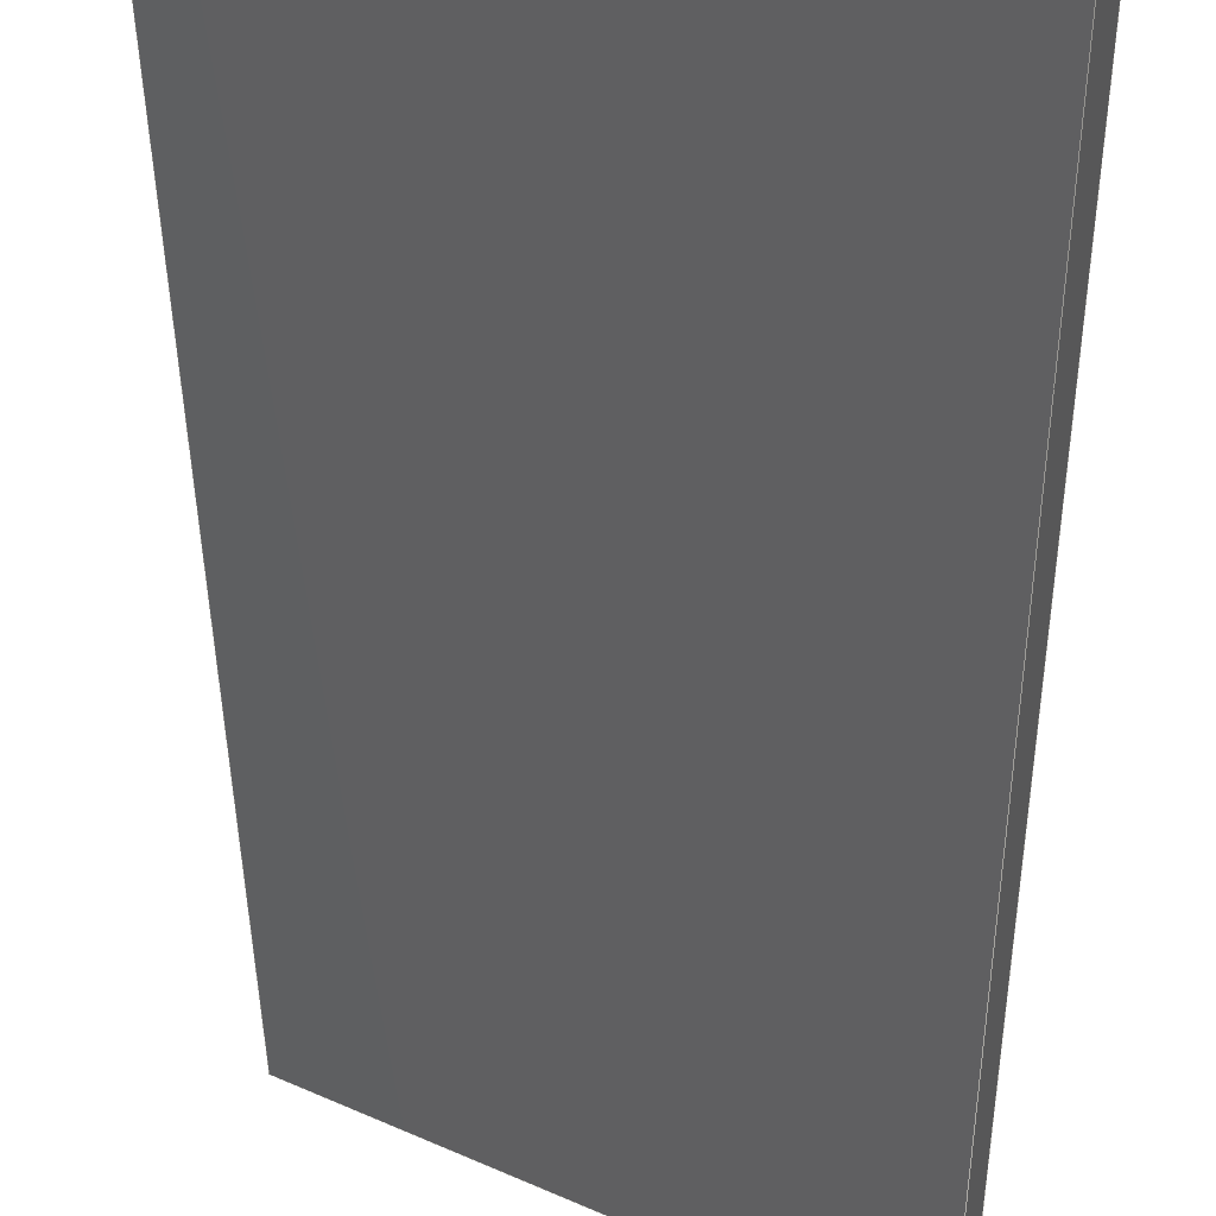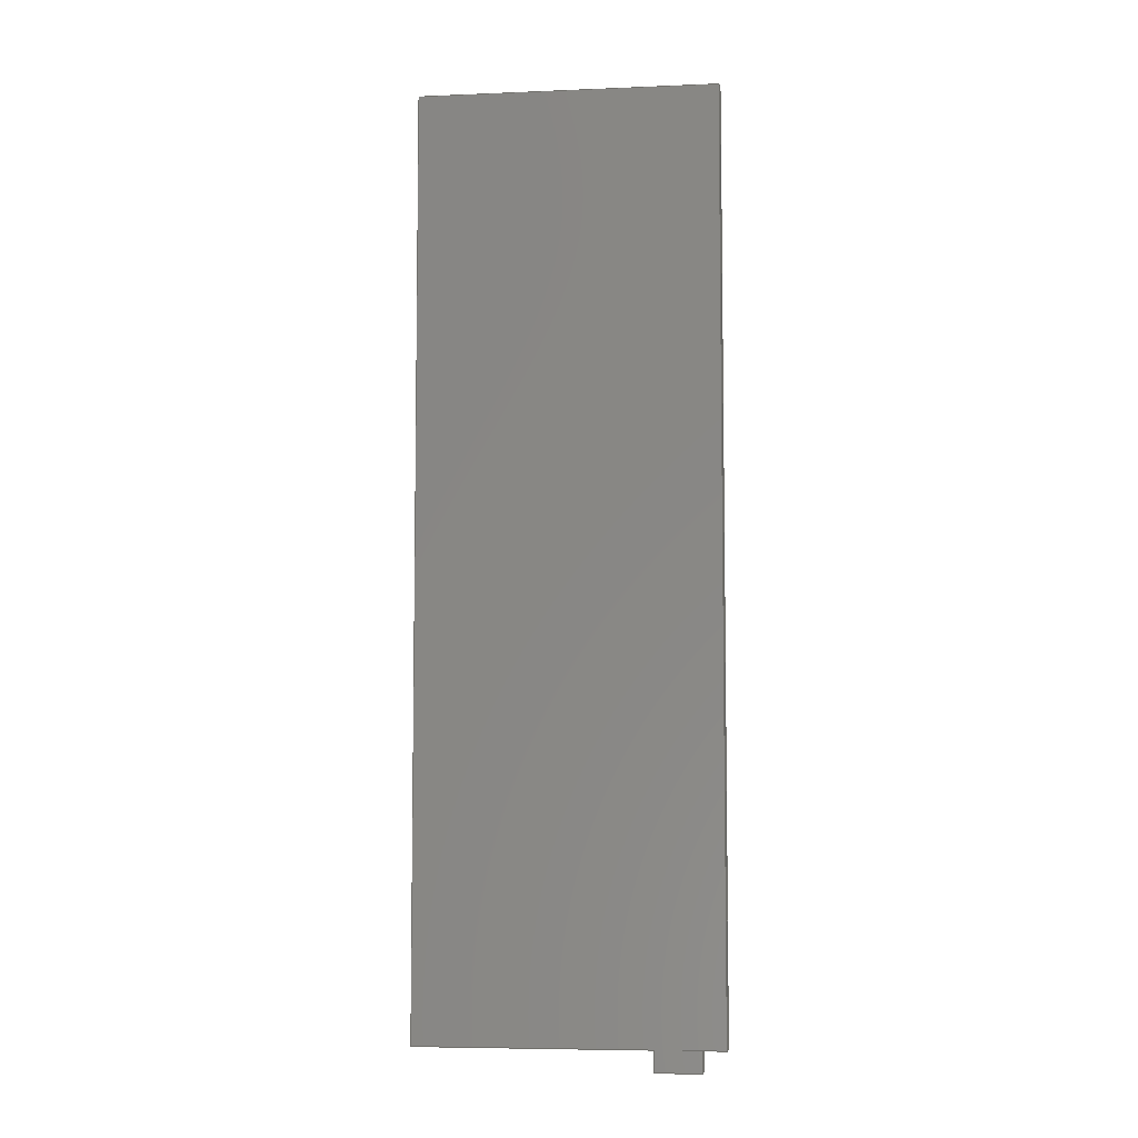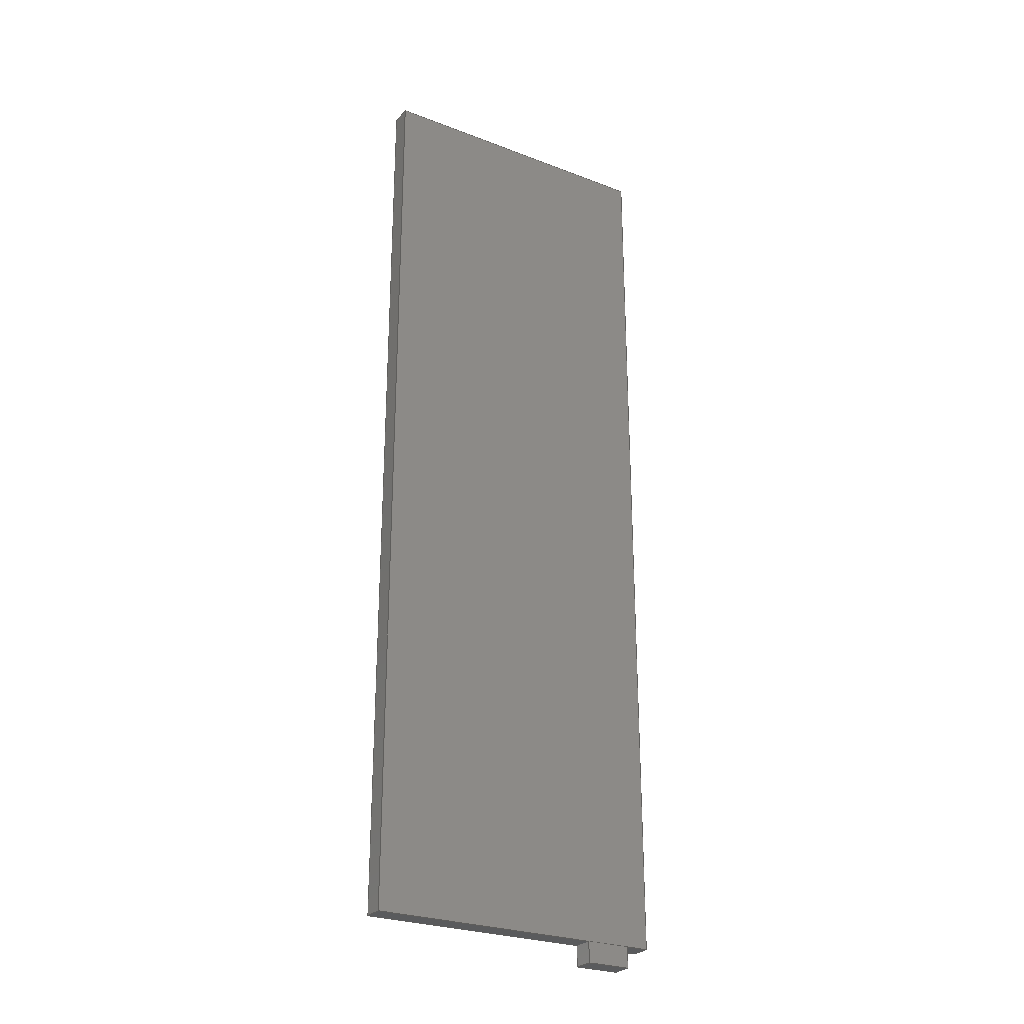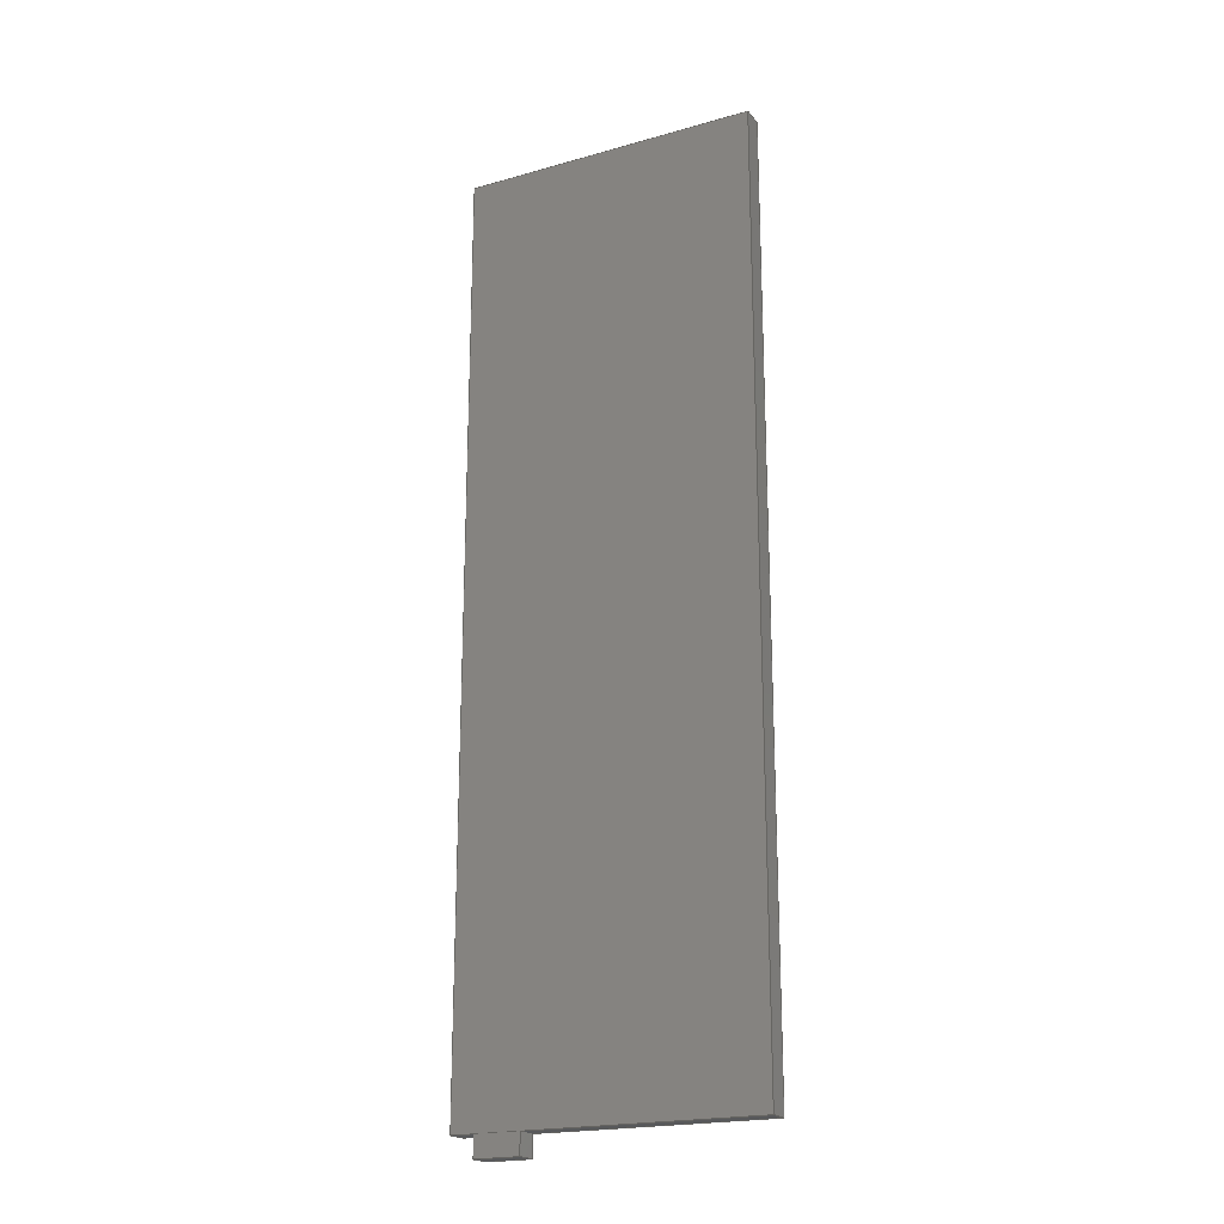
<metadata>
{"format":"step","ext":"step","renderer":"f3d","projection":"perspective","resolution":1024,"background":"white","views":[{"elev":-31.0,"azim":0.4,"up":"+Y"},{"elev":-6.3,"azim":-17.8,"up":"+Z"},{"elev":-26.8,"azim":-55.7,"up":"+Z"},{"elev":-20.4,"azim":-177.6,"up":"+Z"}]}
</metadata>
<code>
ISO-10303-21;
DATA;
#1=MECHANICAL_DESIGN_GEOMETRIC_PRESENTATION_REPRESENTATION('',(#4,#5),
#325);
#2=SHAPE_REPRESENTATION_RELATIONSHIP('SRR','None',#332,#3);
#3=ADVANCED_BREP_SHAPE_REPRESENTATION('',(#6,#7),#324);
#4=STYLED_ITEM('',(#341),#6);
#5=STYLED_ITEM('',(#341),#7);
#6=MANIFOLD_SOLID_BREP('Body1',#192);
#7=MANIFOLD_SOLID_BREP('Body6',#193);
#8=FACE_OUTER_BOUND('',#20,.T.);
#9=FACE_OUTER_BOUND('',#21,.T.);
#10=FACE_OUTER_BOUND('',#22,.T.);
#11=FACE_OUTER_BOUND('',#23,.T.);
#12=FACE_OUTER_BOUND('',#24,.T.);
#13=FACE_OUTER_BOUND('',#25,.T.);
#14=FACE_OUTER_BOUND('',#26,.T.);
#15=FACE_OUTER_BOUND('',#27,.T.);
#16=FACE_OUTER_BOUND('',#28,.T.);
#17=FACE_OUTER_BOUND('',#29,.T.);
#18=FACE_OUTER_BOUND('',#30,.T.);
#19=FACE_OUTER_BOUND('',#31,.T.);
#20=EDGE_LOOP('',(#120,#121,#122,#123));
#21=EDGE_LOOP('',(#124,#125,#126,#127));
#22=EDGE_LOOP('',(#128,#129,#130,#131));
#23=EDGE_LOOP('',(#132,#133,#134,#135));
#24=EDGE_LOOP('',(#136,#137,#138,#139));
#25=EDGE_LOOP('',(#140,#141,#142,#143));
#26=EDGE_LOOP('',(#144,#145,#146,#147));
#27=EDGE_LOOP('',(#148,#149,#150,#151));
#28=EDGE_LOOP('',(#152,#153,#154,#155));
#29=EDGE_LOOP('',(#156,#157,#158,#159));
#30=EDGE_LOOP('',(#160,#161,#162,#163));
#31=EDGE_LOOP('',(#164,#165,#166,#167));
#32=LINE('',#273,#56);
#33=LINE('',#275,#57);
#34=LINE('',#277,#58);
#35=LINE('',#278,#59);
#36=LINE('',#281,#60);
#37=LINE('',#283,#61);
#38=LINE('',#284,#62);
#39=LINE('',#287,#63);
#40=LINE('',#289,#64);
#41=LINE('',#290,#65);
#42=LINE('',#292,#66);
#43=LINE('',#293,#67);
#44=LINE('',#299,#68);
#45=LINE('',#301,#69);
#46=LINE('',#303,#70);
#47=LINE('',#304,#71);
#48=LINE('',#307,#72);
#49=LINE('',#309,#73);
#50=LINE('',#310,#74);
#51=LINE('',#313,#75);
#52=LINE('',#315,#76);
#53=LINE('',#316,#77);
#54=LINE('',#318,#78);
#55=LINE('',#319,#79);
#56=VECTOR('',#223,1);
#57=VECTOR('',#224,1);
#58=VECTOR('',#225,1);
#59=VECTOR('',#226,1);
#60=VECTOR('',#229,1);
#61=VECTOR('',#230,1);
#62=VECTOR('',#231,1);
#63=VECTOR('',#234,1);
#64=VECTOR('',#235,1);
#65=VECTOR('',#236,1);
#66=VECTOR('',#239,1);
#67=VECTOR('',#240,1);
#68=VECTOR('',#247,1);
#69=VECTOR('',#248,1);
#70=VECTOR('',#249,1);
#71=VECTOR('',#250,1);
#72=VECTOR('',#253,1);
#73=VECTOR('',#254,1);
#74=VECTOR('',#255,1);
#75=VECTOR('',#258,1);
#76=VECTOR('',#259,1);
#77=VECTOR('',#260,1);
#78=VECTOR('',#263,1);
#79=VECTOR('',#264,1);
#80=VERTEX_POINT('',#271);
#81=VERTEX_POINT('',#272);
#82=VERTEX_POINT('',#274);
#83=VERTEX_POINT('',#276);
#84=VERTEX_POINT('',#280);
#85=VERTEX_POINT('',#282);
#86=VERTEX_POINT('',#286);
#87=VERTEX_POINT('',#288);
#88=VERTEX_POINT('',#297);
#89=VERTEX_POINT('',#298);
#90=VERTEX_POINT('',#300);
#91=VERTEX_POINT('',#302);
#92=VERTEX_POINT('',#306);
#93=VERTEX_POINT('',#308);
#94=VERTEX_POINT('',#312);
#95=VERTEX_POINT('',#314);
#96=EDGE_CURVE('',#80,#81,#32,.T.);
#97=EDGE_CURVE('',#81,#82,#33,.T.);
#98=EDGE_CURVE('',#83,#82,#34,.T.);
#99=EDGE_CURVE('',#80,#83,#35,.T.);
#100=EDGE_CURVE('',#84,#80,#36,.T.);
#101=EDGE_CURVE('',#85,#83,#37,.T.);
#102=EDGE_CURVE('',#84,#85,#38,.T.);
#103=EDGE_CURVE('',#86,#84,#39,.T.);
#104=EDGE_CURVE('',#87,#85,#40,.T.);
#105=EDGE_CURVE('',#86,#87,#41,.T.);
#106=EDGE_CURVE('',#81,#86,#42,.T.);
#107=EDGE_CURVE('',#82,#87,#43,.T.);
#108=EDGE_CURVE('',#88,#89,#44,.T.);
#109=EDGE_CURVE('',#89,#90,#45,.T.);
#110=EDGE_CURVE('',#91,#90,#46,.T.);
#111=EDGE_CURVE('',#88,#91,#47,.T.);
#112=EDGE_CURVE('',#88,#92,#48,.T.);
#113=EDGE_CURVE('',#93,#91,#49,.T.);
#114=EDGE_CURVE('',#92,#93,#50,.T.);
#115=EDGE_CURVE('',#94,#92,#51,.T.);
#116=EDGE_CURVE('',#95,#93,#52,.T.);
#117=EDGE_CURVE('',#94,#95,#53,.T.);
#118=EDGE_CURVE('',#94,#89,#54,.T.);
#119=EDGE_CURVE('',#90,#95,#55,.T.);
#120=ORIENTED_EDGE('',*,*,#96,.T.);
#121=ORIENTED_EDGE('',*,*,#97,.T.);
#122=ORIENTED_EDGE('',*,*,#98,.F.);
#123=ORIENTED_EDGE('',*,*,#99,.F.);
#124=ORIENTED_EDGE('',*,*,#100,.T.);
#125=ORIENTED_EDGE('',*,*,#99,.T.);
#126=ORIENTED_EDGE('',*,*,#101,.F.);
#127=ORIENTED_EDGE('',*,*,#102,.F.);
#128=ORIENTED_EDGE('',*,*,#103,.T.);
#129=ORIENTED_EDGE('',*,*,#102,.T.);
#130=ORIENTED_EDGE('',*,*,#104,.F.);
#131=ORIENTED_EDGE('',*,*,#105,.F.);
#132=ORIENTED_EDGE('',*,*,#106,.T.);
#133=ORIENTED_EDGE('',*,*,#105,.T.);
#134=ORIENTED_EDGE('',*,*,#107,.F.);
#135=ORIENTED_EDGE('',*,*,#97,.F.);
#136=ORIENTED_EDGE('',*,*,#107,.T.);
#137=ORIENTED_EDGE('',*,*,#104,.T.);
#138=ORIENTED_EDGE('',*,*,#101,.T.);
#139=ORIENTED_EDGE('',*,*,#98,.T.);
#140=ORIENTED_EDGE('',*,*,#106,.F.);
#141=ORIENTED_EDGE('',*,*,#96,.F.);
#142=ORIENTED_EDGE('',*,*,#100,.F.);
#143=ORIENTED_EDGE('',*,*,#103,.F.);
#144=ORIENTED_EDGE('',*,*,#108,.T.);
#145=ORIENTED_EDGE('',*,*,#109,.T.);
#146=ORIENTED_EDGE('',*,*,#110,.F.);
#147=ORIENTED_EDGE('',*,*,#111,.F.);
#148=ORIENTED_EDGE('',*,*,#112,.F.);
#149=ORIENTED_EDGE('',*,*,#111,.T.);
#150=ORIENTED_EDGE('',*,*,#113,.F.);
#151=ORIENTED_EDGE('',*,*,#114,.F.);
#152=ORIENTED_EDGE('',*,*,#115,.T.);
#153=ORIENTED_EDGE('',*,*,#114,.T.);
#154=ORIENTED_EDGE('',*,*,#116,.F.);
#155=ORIENTED_EDGE('',*,*,#117,.F.);
#156=ORIENTED_EDGE('',*,*,#118,.F.);
#157=ORIENTED_EDGE('',*,*,#117,.T.);
#158=ORIENTED_EDGE('',*,*,#119,.F.);
#159=ORIENTED_EDGE('',*,*,#109,.F.);
#160=ORIENTED_EDGE('',*,*,#118,.T.);
#161=ORIENTED_EDGE('',*,*,#108,.F.);
#162=ORIENTED_EDGE('',*,*,#112,.T.);
#163=ORIENTED_EDGE('',*,*,#115,.F.);
#164=ORIENTED_EDGE('',*,*,#119,.T.);
#165=ORIENTED_EDGE('',*,*,#116,.T.);
#166=ORIENTED_EDGE('',*,*,#113,.T.);
#167=ORIENTED_EDGE('',*,*,#110,.T.);
#168=PLANE('',#207);
#169=PLANE('',#208);
#170=PLANE('',#209);
#171=PLANE('',#210);
#172=PLANE('',#211);
#173=PLANE('',#212);
#174=PLANE('',#213);
#175=PLANE('',#214);
#176=PLANE('',#215);
#177=PLANE('',#216);
#178=PLANE('',#217);
#179=PLANE('',#218);
#180=ADVANCED_FACE('',(#8),#168,.T.);
#181=ADVANCED_FACE('',(#9),#169,.T.);
#182=ADVANCED_FACE('',(#10),#170,.T.);
#183=ADVANCED_FACE('',(#11),#171,.T.);
#184=ADVANCED_FACE('',(#12),#172,.T.);
#185=ADVANCED_FACE('',(#13),#173,.F.);
#186=ADVANCED_FACE('',(#14),#174,.T.);
#187=ADVANCED_FACE('',(#15),#175,.T.);
#188=ADVANCED_FACE('',(#16),#176,.T.);
#189=ADVANCED_FACE('',(#17),#177,.T.);
#190=ADVANCED_FACE('',(#18),#178,.T.);
#191=ADVANCED_FACE('',(#19),#179,.T.);
#192=CLOSED_SHELL('',(#180,#181,#182,#183,#184,#185));
#193=CLOSED_SHELL('',(#186,#187,#188,#189,#190,#191));
#194=DERIVED_UNIT_ELEMENT(#196,1);
#195=DERIVED_UNIT_ELEMENT(#327,3);
#196=(
MASS_UNIT()
NAMED_UNIT(*)
SI_UNIT(.KILO.,.GRAM.)
);
#197=DERIVED_UNIT((#194,#195));
#198=MEASURE_REPRESENTATION_ITEM('density measure',
POSITIVE_RATIO_MEASURE(7850),#197);
#199=PROPERTY_DEFINITION_REPRESENTATION(#204,#201);
#200=PROPERTY_DEFINITION_REPRESENTATION(#205,#202);
#201=REPRESENTATION('material name',(#203),#324);
#202=REPRESENTATION('density',(#198),#324);
#203=DESCRIPTIVE_REPRESENTATION_ITEM('Steel','Steel');
#204=PROPERTY_DEFINITION('material property','material name',#334);
#205=PROPERTY_DEFINITION('material property','density of part',#334);
#206=AXIS2_PLACEMENT_3D('placement',#269,#219,#220);
#207=AXIS2_PLACEMENT_3D('',#270,#221,#222);
#208=AXIS2_PLACEMENT_3D('',#279,#227,#228);
#209=AXIS2_PLACEMENT_3D('',#285,#232,#233);
#210=AXIS2_PLACEMENT_3D('',#291,#237,#238);
#211=AXIS2_PLACEMENT_3D('',#294,#241,#242);
#212=AXIS2_PLACEMENT_3D('',#295,#243,#244);
#213=AXIS2_PLACEMENT_3D('',#296,#245,#246);
#214=AXIS2_PLACEMENT_3D('',#305,#251,#252);
#215=AXIS2_PLACEMENT_3D('',#311,#256,#257);
#216=AXIS2_PLACEMENT_3D('',#317,#261,#262);
#217=AXIS2_PLACEMENT_3D('',#320,#265,#266);
#218=AXIS2_PLACEMENT_3D('',#321,#267,#268);
#219=DIRECTION('axis',(0,0,1));
#220=DIRECTION('refdir',(1,0,0));
#221=DIRECTION('center_axis',(-0.4205,-0.9073,0));
#222=DIRECTION('ref_axis',(0.9073,-0.4205,0));
#223=DIRECTION('',(0.9073,-0.4205,0));
#224=DIRECTION('',(0,0,1));
#225=DIRECTION('',(0.9073,-0.4205,0));
#226=DIRECTION('',(0,0,1));
#227=DIRECTION('center_axis',(-0.9073,0.4205,0));
#228=DIRECTION('ref_axis',(-0.4205,-0.9073,0));
#229=DIRECTION('',(-0.4205,-0.9073,0));
#230=DIRECTION('',(-0.4205,-0.9073,0));
#231=DIRECTION('',(0,0,1));
#232=DIRECTION('center_axis',(0.4205,0.9073,0));
#233=DIRECTION('ref_axis',(-0.9073,0.4205,0));
#234=DIRECTION('',(-0.9073,0.4205,0));
#235=DIRECTION('',(-0.9073,0.4205,0));
#236=DIRECTION('',(0,0,1));
#237=DIRECTION('center_axis',(0.9037,-0.4282,0));
#238=DIRECTION('ref_axis',(0.4282,0.9037,0));
#239=DIRECTION('',(0.4282,0.9037,0));
#240=DIRECTION('',(0.4282,0.9037,0));
#241=DIRECTION('center_axis',(0,0,1));
#242=DIRECTION('ref_axis',(1,0,0));
#243=DIRECTION('center_axis',(0,0,1));
#244=DIRECTION('ref_axis',(1,0,0));
#245=DIRECTION('center_axis',(-0.9073,0.4205,0));
#246=DIRECTION('ref_axis',(0.4205,0.9073,0));
#247=DIRECTION('',(0.4205,0.9073,0));
#248=DIRECTION('',(0,0,-1));
#249=DIRECTION('',(0.4205,0.9073,0));
#250=DIRECTION('',(0,0,-1));
#251=DIRECTION('center_axis',(-0.4205,-0.9073,0));
#252=DIRECTION('ref_axis',(-0.9073,0.4205,0));
#253=DIRECTION('',(0.9073,-0.4205,0));
#254=DIRECTION('',(-0.9073,0.4205,0));
#255=DIRECTION('',(0,0,-1));
#256=DIRECTION('center_axis',(0.9073,-0.4205,0));
#257=DIRECTION('ref_axis',(-0.4205,-0.9073,0));
#258=DIRECTION('',(-0.4205,-0.9073,0));
#259=DIRECTION('',(-0.4205,-0.9073,0));
#260=DIRECTION('',(0,0,-1));
#261=DIRECTION('center_axis',(0.4205,0.9073,0));
#262=DIRECTION('ref_axis',(0.9073,-0.4205,0));
#263=DIRECTION('',(-0.9073,0.4205,0));
#264=DIRECTION('',(0.9073,-0.4205,0));
#265=DIRECTION('center_axis',(0,0,1));
#266=DIRECTION('ref_axis',(1,0,0));
#267=DIRECTION('center_axis',(0,0,-1));
#268=DIRECTION('ref_axis',(-1,0,0));
#269=CARTESIAN_POINT('',(0,0,0));
#270=CARTESIAN_POINT('Origin',(-6.033,-4.875,0));
#271=CARTESIAN_POINT('',(-6.033,-4.875,0));
#272=CARTESIAN_POINT('',(-0.1927,-7.581,0));
#273=CARTESIAN_POINT('',(-6.033,-4.875,0));
#274=CARTESIAN_POINT('',(-0.1927,-7.581,20));
#275=CARTESIAN_POINT('',(-0.1927,-7.581,0));
#276=CARTESIAN_POINT('',(-6.033,-4.875,20));
#277=CARTESIAN_POINT('',(-6.033,-4.875,20));
#278=CARTESIAN_POINT('',(-6.033,-4.875,0));
#279=CARTESIAN_POINT('Origin',(-5.844,-4.466,0));
#280=CARTESIAN_POINT('',(-5.844,-4.466,0));
#281=CARTESIAN_POINT('',(-5.844,-4.466,0));
#282=CARTESIAN_POINT('',(-5.844,-4.466,20));
#283=CARTESIAN_POINT('',(-5.844,-4.466,20));
#284=CARTESIAN_POINT('',(-5.844,-4.466,0));
#285=CARTESIAN_POINT('Origin',(0,-7.175,0));
#286=CARTESIAN_POINT('',(0,-7.175,0));
#287=CARTESIAN_POINT('',(0,-7.175,0));
#288=CARTESIAN_POINT('',(0,-7.175,20));
#289=CARTESIAN_POINT('',(0,-7.175,20));
#290=CARTESIAN_POINT('',(0,-7.175,0));
#291=CARTESIAN_POINT('Origin',(-0.1927,-7.581,0));
#292=CARTESIAN_POINT('',(-0.1927,-7.581,0));
#293=CARTESIAN_POINT('',(-0.1927,-7.581,20));
#294=CARTESIAN_POINT('Origin',(-3.017,-6.024,20));
#295=CARTESIAN_POINT('Origin',(-3.017,-6.024,0));
#296=CARTESIAN_POINT('Origin',(-1.524,-6.964,0));
#297=CARTESIAN_POINT('',(-1.524,-6.964,0));
#298=CARTESIAN_POINT('',(-1.335,-6.556,0));
#299=CARTESIAN_POINT('',(-1.524,-6.964,0));
#300=CARTESIAN_POINT('',(-1.335,-6.556,-0.45));
#301=CARTESIAN_POINT('',(-1.335,-6.556,0));
#302=CARTESIAN_POINT('',(-1.524,-6.964,-0.45));
#303=CARTESIAN_POINT('',(-1.524,-6.964,-0.45));
#304=CARTESIAN_POINT('',(-1.524,-6.964,0));
#305=CARTESIAN_POINT('Origin',(-0.6429,-7.373,0));
#306=CARTESIAN_POINT('',(-0.6429,-7.373,0));
#307=CARTESIAN_POINT('',(-6.033,-4.875,0));
#308=CARTESIAN_POINT('',(-0.6429,-7.373,-0.45));
#309=CARTESIAN_POINT('',(-6.033,-4.875,-0.45));
#310=CARTESIAN_POINT('',(-0.6429,-7.373,0));
#311=CARTESIAN_POINT('Origin',(-0.4537,-6.964,0));
#312=CARTESIAN_POINT('',(-0.4537,-6.964,0));
#313=CARTESIAN_POINT('',(-0.4537,-6.964,0));
#314=CARTESIAN_POINT('',(-0.4537,-6.964,-0.45));
#315=CARTESIAN_POINT('',(-0.4537,-6.964,-0.45));
#316=CARTESIAN_POINT('',(-0.4537,-6.964,0));
#317=CARTESIAN_POINT('Origin',(-1.335,-6.556,0));
#318=CARTESIAN_POINT('',(0,-7.175,0));
#319=CARTESIAN_POINT('',(0,-7.175,-0.45));
#320=CARTESIAN_POINT('Origin',(-0.9888,-6.964,0));
#321=CARTESIAN_POINT('Origin',(-0.9888,-6.964,-0.45));
#322=UNCERTAINTY_MEASURE_WITH_UNIT(LENGTH_MEASURE(0.001),#326,
'DISTANCE_ACCURACY_VALUE',
'Maximum model space distance between geometric entities at asserted c
onnectivities');
#323=UNCERTAINTY_MEASURE_WITH_UNIT(LENGTH_MEASURE(0.001),#326,
'DISTANCE_ACCURACY_VALUE',
'Maximum model space distance between geometric entities at asserted c
onnectivities');
#324=(
GEOMETRIC_REPRESENTATION_CONTEXT(3)
GLOBAL_UNCERTAINTY_ASSIGNED_CONTEXT((#322))
GLOBAL_UNIT_ASSIGNED_CONTEXT((#326,#328,#329))
REPRESENTATION_CONTEXT('','3D')
);
#325=(
GEOMETRIC_REPRESENTATION_CONTEXT(3)
GLOBAL_UNCERTAINTY_ASSIGNED_CONTEXT((#323))
GLOBAL_UNIT_ASSIGNED_CONTEXT((#326,#328,#329))
REPRESENTATION_CONTEXT('','3D')
);
#326=(
LENGTH_UNIT()
NAMED_UNIT(*)
SI_UNIT(.CENTI.,.METRE.)
);
#327=(
LENGTH_UNIT()
NAMED_UNIT(*)
SI_UNIT($,.METRE.)
);
#328=(
NAMED_UNIT(*)
PLANE_ANGLE_UNIT()
SI_UNIT($,.RADIAN.)
);
#329=(
NAMED_UNIT(*)
SI_UNIT($,.STERADIAN.)
SOLID_ANGLE_UNIT()
);
#330=SHAPE_DEFINITION_REPRESENTATION(#331,#332);
#331=PRODUCT_DEFINITION_SHAPE('',$,#334);
#332=SHAPE_REPRESENTATION('',(#206),#324);
#333=PRODUCT_DEFINITION_CONTEXT('part definition',#338,'design');
#334=PRODUCT_DEFINITION('Untitled','Untitled',#335,#333);
#335=PRODUCT_DEFINITION_FORMATION('',$,#340);
#336=PRODUCT_RELATED_PRODUCT_CATEGORY('Untitled','Untitled',(#340));
#337=APPLICATION_PROTOCOL_DEFINITION('international standard',
'automotive_design',2009,#338);
#338=APPLICATION_CONTEXT(
'Core Data for Automotive Mechanical Design Process');
#339=PRODUCT_CONTEXT('part definition',#338,'mechanical');
#340=PRODUCT('Untitled','Untitled',$,(#339));
#341=PRESENTATION_STYLE_ASSIGNMENT((#342));
#342=SURFACE_STYLE_USAGE(.BOTH.,#343);
#343=SURFACE_SIDE_STYLE('',(#344));
#344=SURFACE_STYLE_FILL_AREA(#345);
#345=FILL_AREA_STYLE('Steel - Satin',(#346));
#346=FILL_AREA_STYLE_COLOUR('Steel - Satin',#347);
#347=COLOUR_RGB('Steel - Satin',0.6275,0.6275,0.6275);
ENDSEC;
END-ISO-10303-21;

</code>
